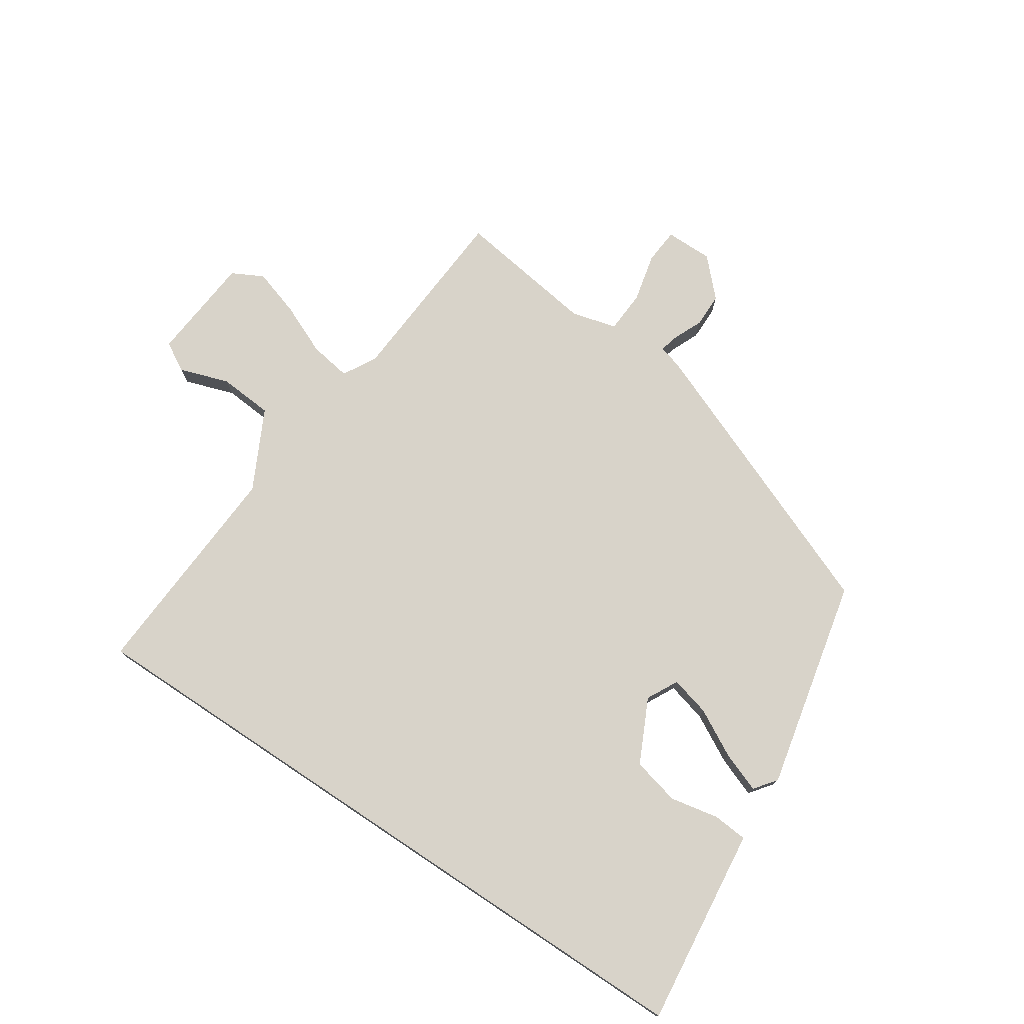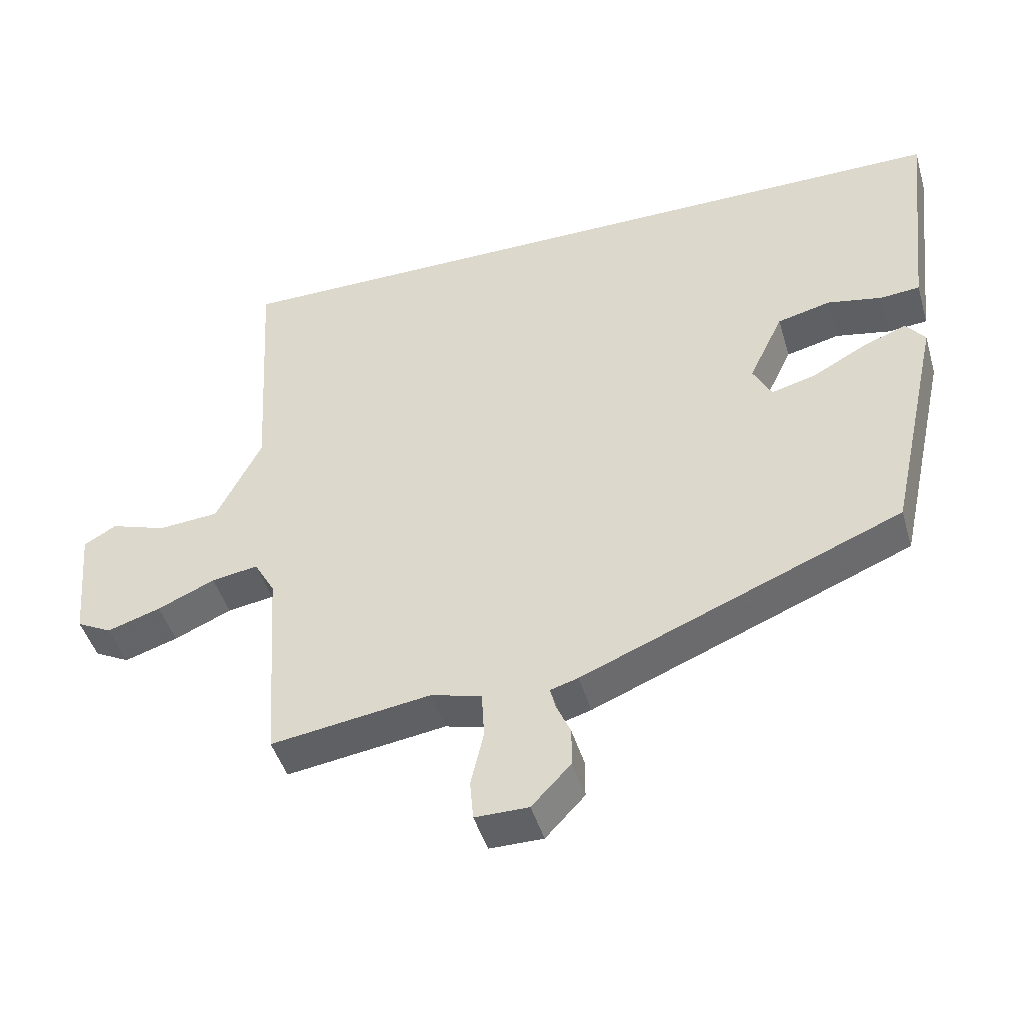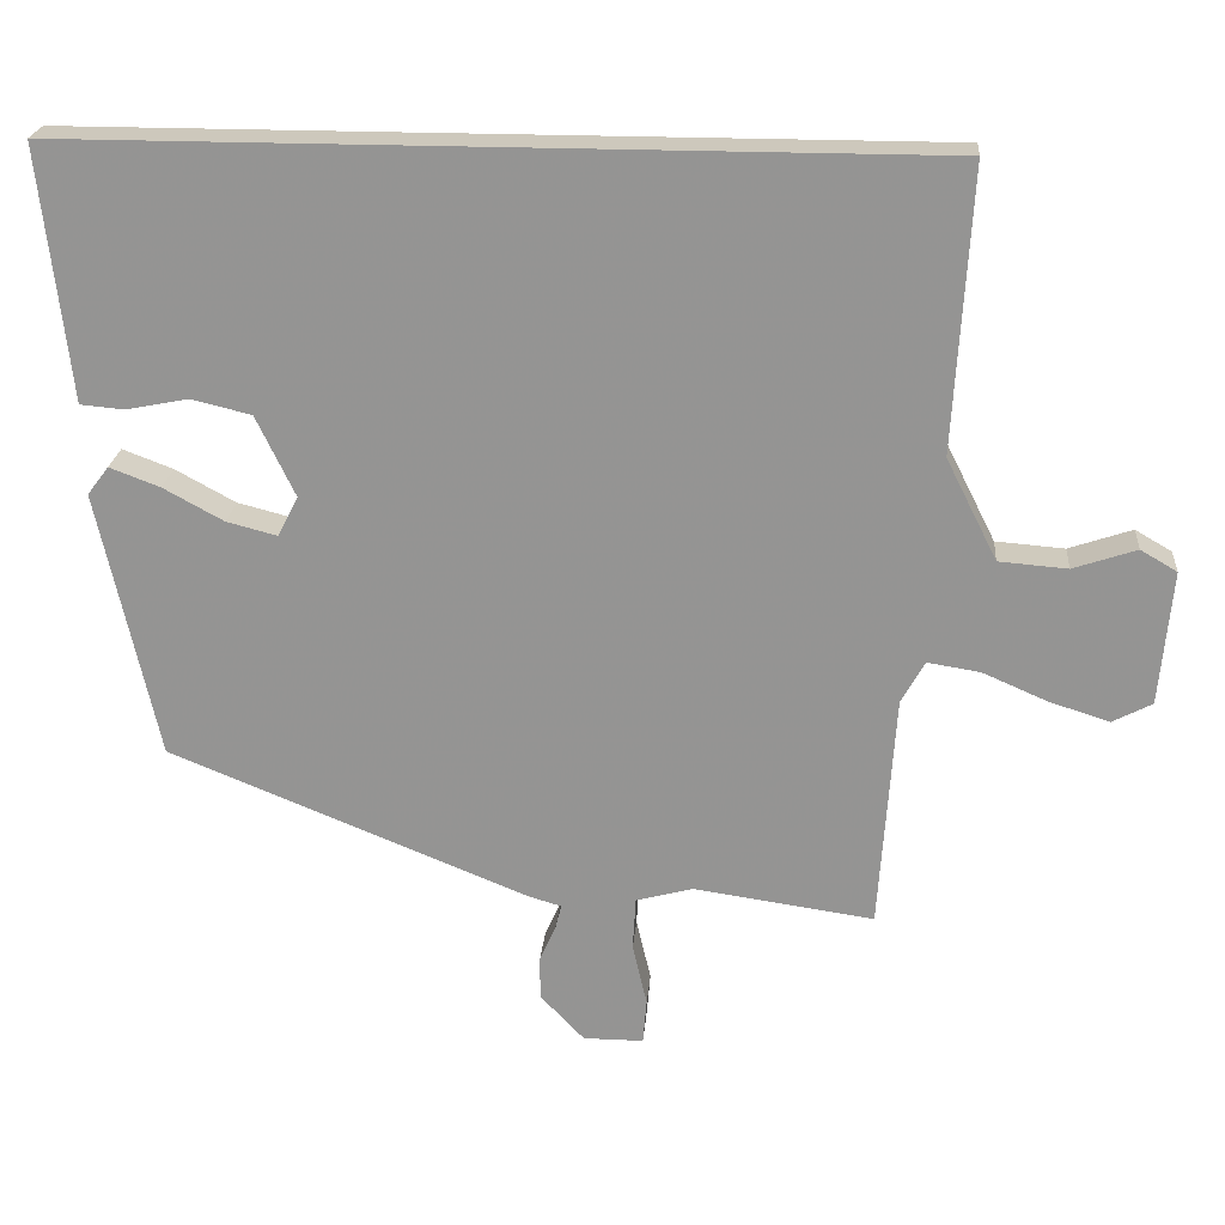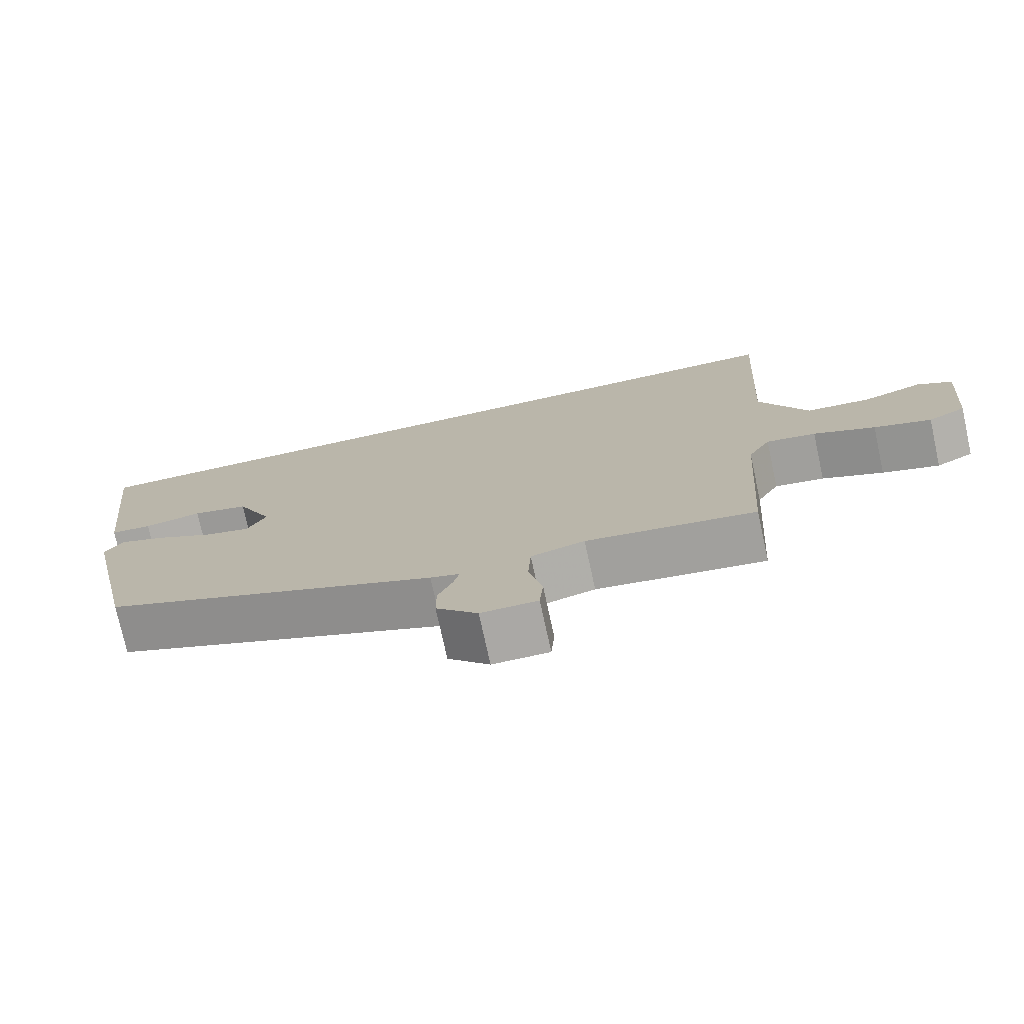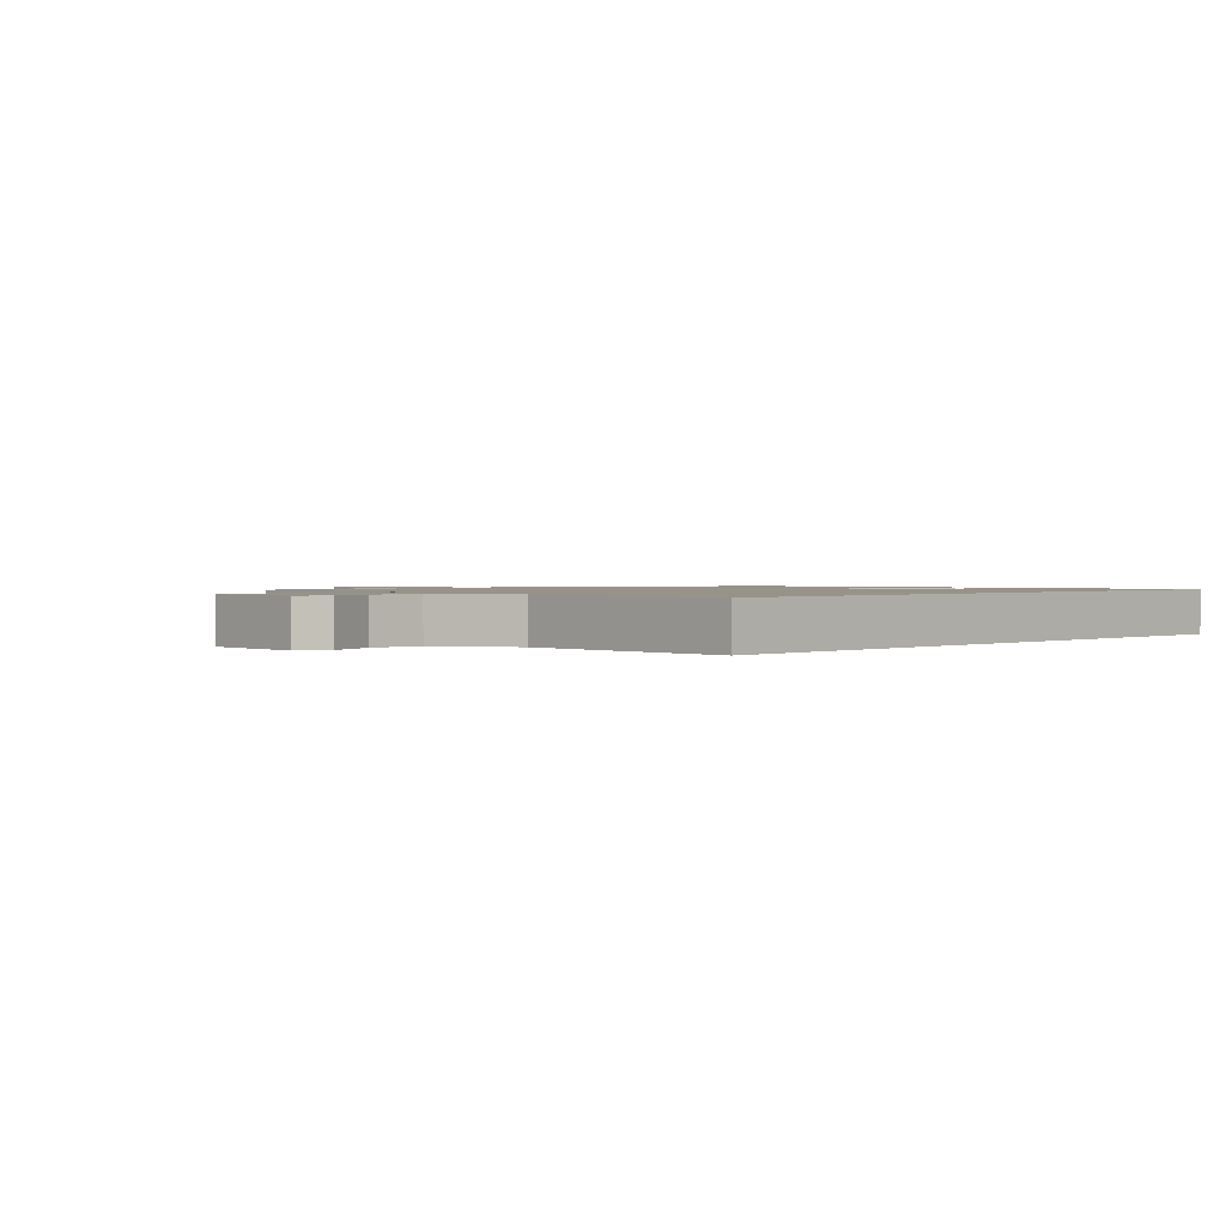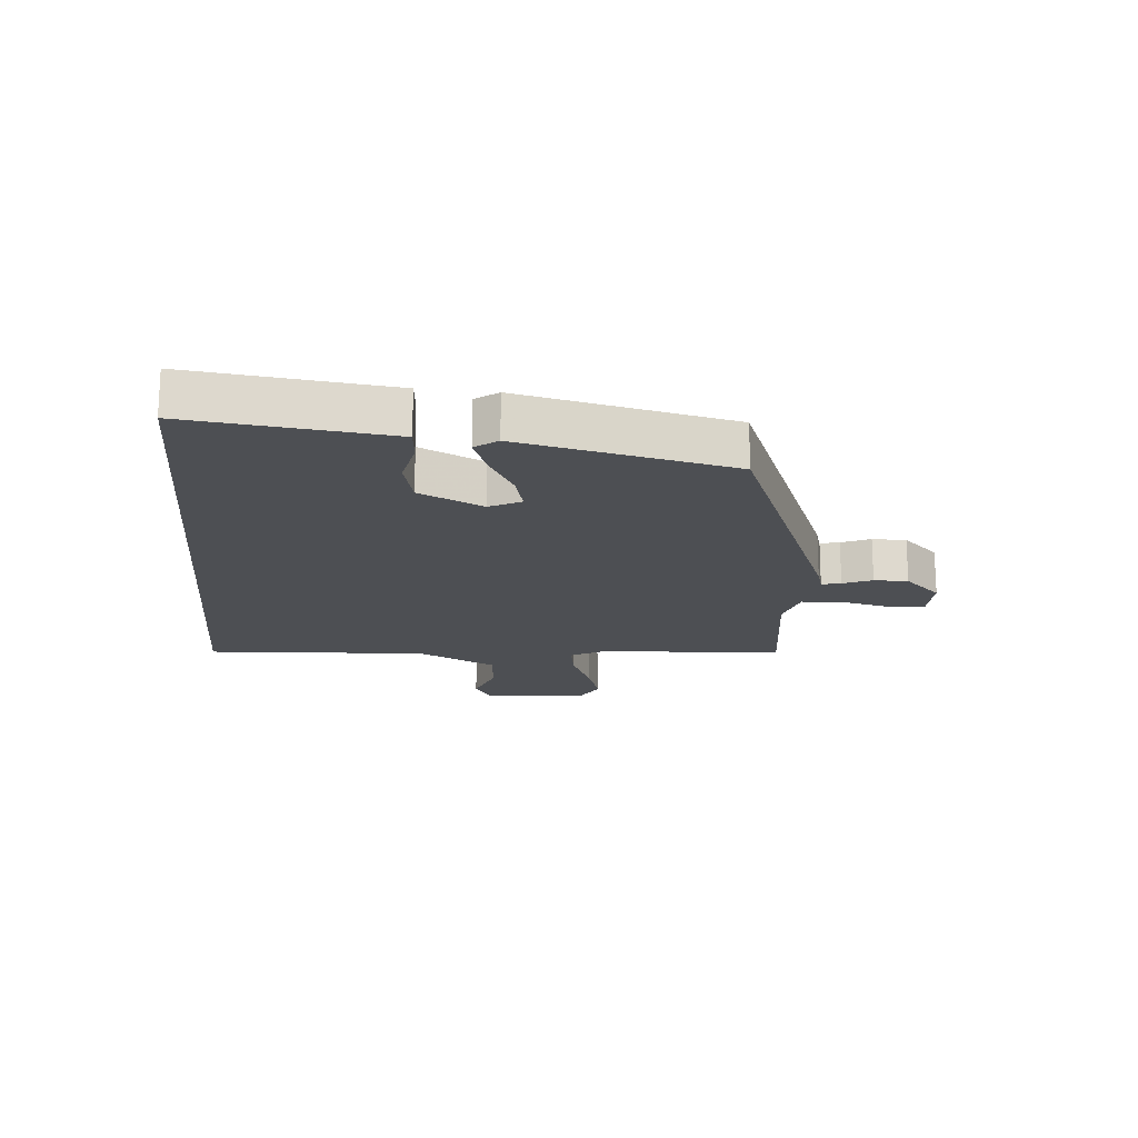
<metadata>
{"format":"obj","ext":"obj","renderer":"f3d","projection":"perspective","resolution":1024,"background":"white","views":[{"elev":75.8,"azim":33.6,"up":"+Y"},{"elev":-45.7,"azim":16.2,"up":"+Z"},{"elev":22.2,"azim":-175.3,"up":"+Z"},{"elev":-75.2,"azim":-167.7,"up":"+Z"},{"elev":1.3,"azim":-46.8,"up":"+Y"},{"elev":-17.9,"azim":84.8,"up":"+Y"}]}
</metadata>
<code>
v -0.55 0.07 0.5
v 0.579 0.07 0.5
v 0.55 0.07 0.248
v 0.541 0.07 0.168
v 0.483 0.07 0.163
v 0.402 0.07 0.179
v 0.323 0.07 0.16
v 0.272 0.07 0.054
v 0.299 0.07 0.002
v 0.365 0.07 0.019
v 0.444 0.07 0.062
v 0.51 0.07 0.087
v 0.538 0.07 0.05
v 0.46 0.07 -0.302
v -0.013 0.07 -0.494
v -0.054 0.07 -0.506
v -0.046 0.07 -0.538
v -0.025 0.07 -0.586
v -0.025 0.07 -0.643
v -0.083 0.07 -0.704
v -0.162 0.07 -0.704
v -0.167 0.07 -0.645
v -0.148 0.07 -0.563
v -0.152 0.07 -0.493
v -0.227 0.07 -0.473
v -0.463 0.07 -0.507
v -0.484 0.07 -0.197
v -0.515 0.07 -0.142
v -0.584 0.07 -0.153
v -0.669 0.07 -0.19
v -0.748 0.07 -0.215
v -0.8 0.07 -0.188
v -0.816 0.07 -0.011
v -0.768 0.07 0.017
v -0.685 0.07 -0.011
v -0.595 0.07 -0.004
v -0.528 0.07 0.129
v -0.55 0 0.5
v 0.579 0 0.5
v 0.55 0 0.248
v 0.541 0 0.168
v 0.483 0 0.163
v 0.402 0 0.179
v 0.323 0 0.16
v 0.272 0 0.054
v 0.299 0 0.002
v 0.365 0 0.019
v 0.444 0 0.062
v 0.51 0 0.087
v 0.538 0 0.05
v 0.46 0 -0.302
v -0.013 0 -0.494
v -0.054 0 -0.506
v -0.046 0 -0.538
v -0.025 0 -0.586
v -0.025 0 -0.643
v -0.083 0 -0.704
v -0.162 0 -0.704
v -0.167 0 -0.645
v -0.148 0 -0.563
v -0.152 0 -0.493
v -0.227 0 -0.473
v -0.463 0 -0.507
v -0.484 0 -0.197
v -0.515 0 -0.142
v -0.584 0 -0.153
v -0.669 0 -0.19
v -0.748 0 -0.215
v -0.8 0 -0.188
v -0.816 0 -0.011
v -0.768 0 0.017
v -0.685 0 -0.011
v -0.595 0 -0.004
v -0.528 0 0.129
f 32 33 34 35
f 32 35 36
f 29 30 31 32
f 29 32 36
f 28 29 36 37
f 25 26 27
f 24 25 27 28
f 20 21 22 23
f 20 23 24
f 17 18 19 20
f 16 17 20 24
f 10 11 12 13
f 9 10 13 14
f 3 4 5 6
f 3 6 7
f 37 1 2 3
f 37 3 7
f 28 37 7 8
f 24 28 8 9
f 15 16 24
f 9 14 15 24
f 72 71 70 69
f 73 72 69
f 69 68 67 66
f 73 69 66
f 74 73 66 65
f 64 63 62
f 65 64 62 61
f 60 59 58 57
f 61 60 57
f 57 56 55 54
f 61 57 54 53
f 50 49 48 47
f 51 50 47 46
f 43 42 41 40
f 44 43 40
f 40 39 38 74
f 44 40 74
f 45 44 74 65
f 46 45 65 61
f 61 53 52
f 61 52 51 46
f 1 38 39 2
f 2 39 40 3
f 3 40 41 4
f 4 41 42 5
f 5 42 43 6
f 6 43 44 7
f 7 44 45 8
f 8 45 46 9
f 9 46 47 10
f 10 47 48 11
f 11 48 49 12
f 12 49 50 13
f 13 50 51 14
f 14 51 52 15
f 15 52 53 16
f 16 53 54 17
f 17 54 55 18
f 18 55 56 19
f 19 56 57 20
f 20 57 58 21
f 21 58 59 22
f 22 59 60 23
f 23 60 61 24
f 24 61 62 25
f 25 62 63 26
f 26 63 64 27
f 27 64 65 28
f 28 65 66 29
f 29 66 67 30
f 30 67 68 31
f 31 68 69 32
f 32 69 70 33
f 33 70 71 34
f 34 71 72 35
f 35 72 73 36
f 36 73 74 37
f 37 74 38 1

</code>
